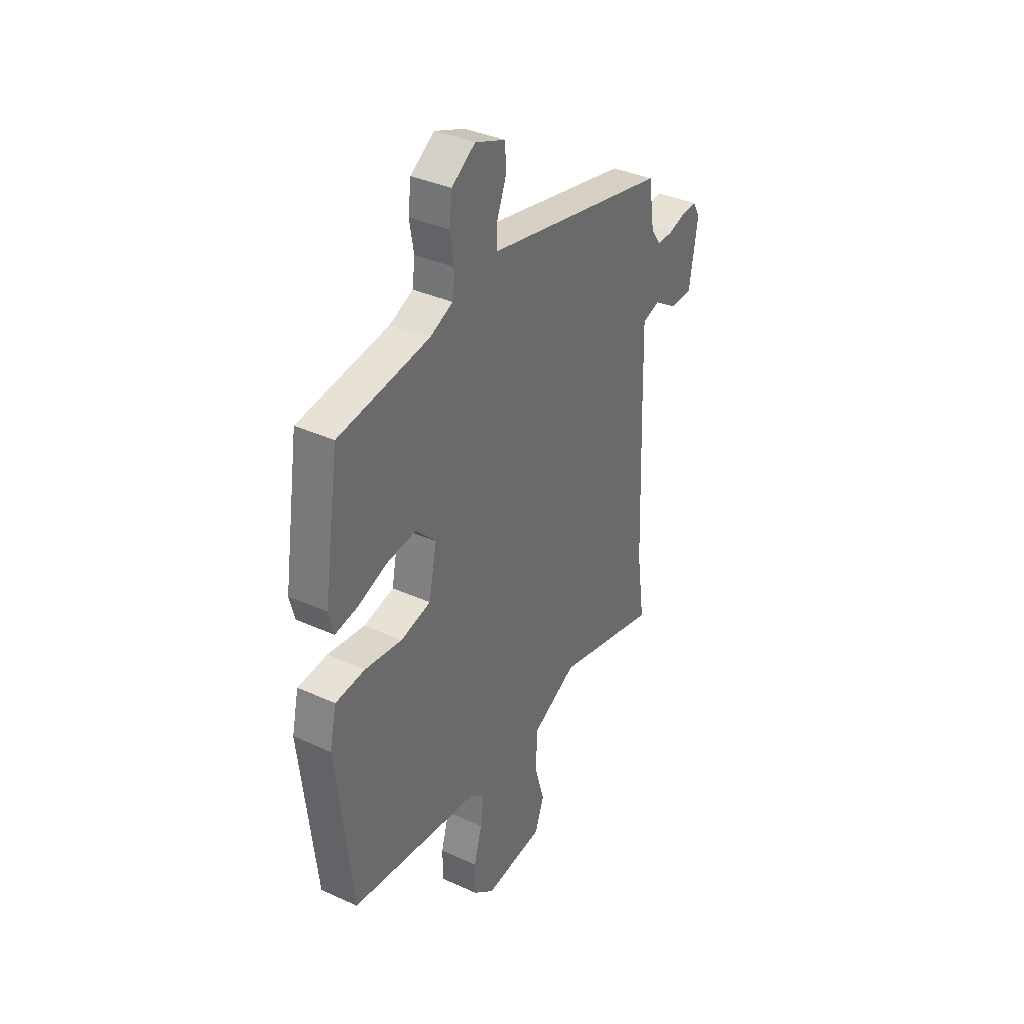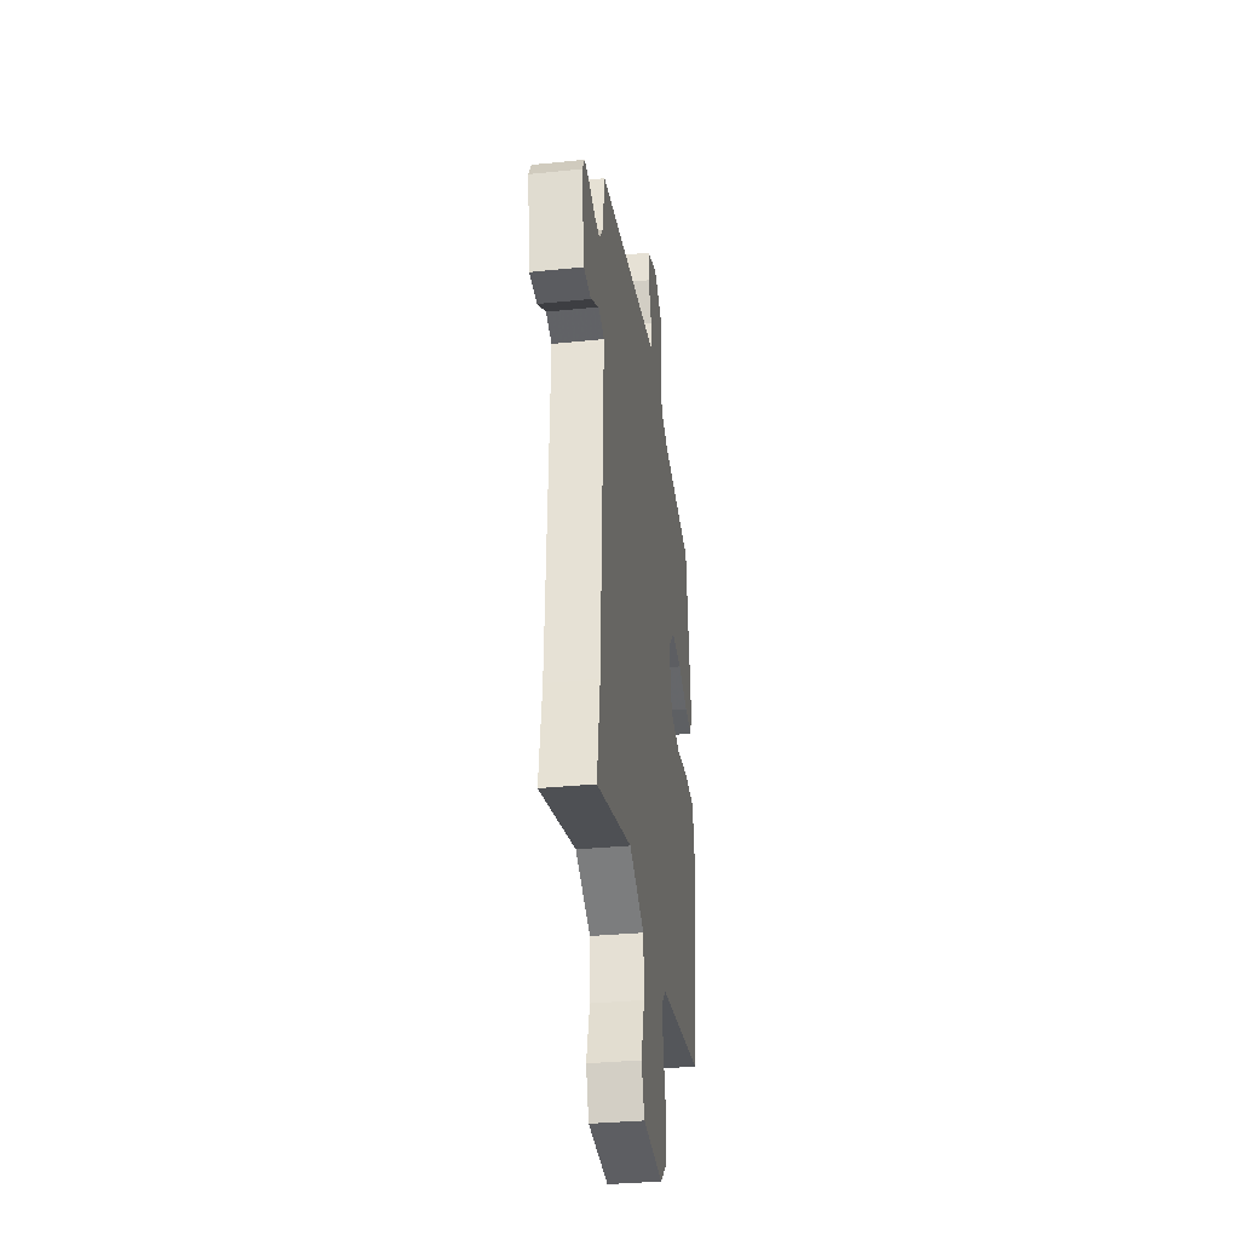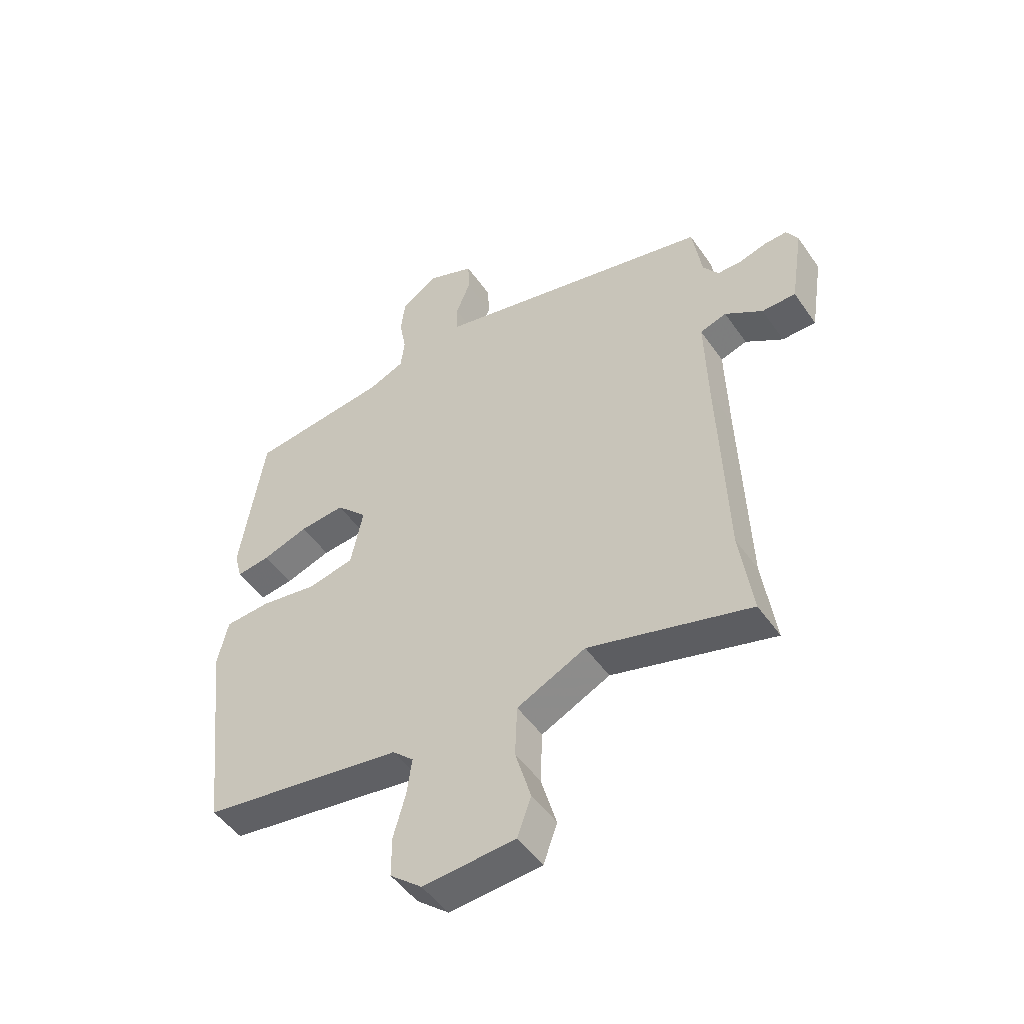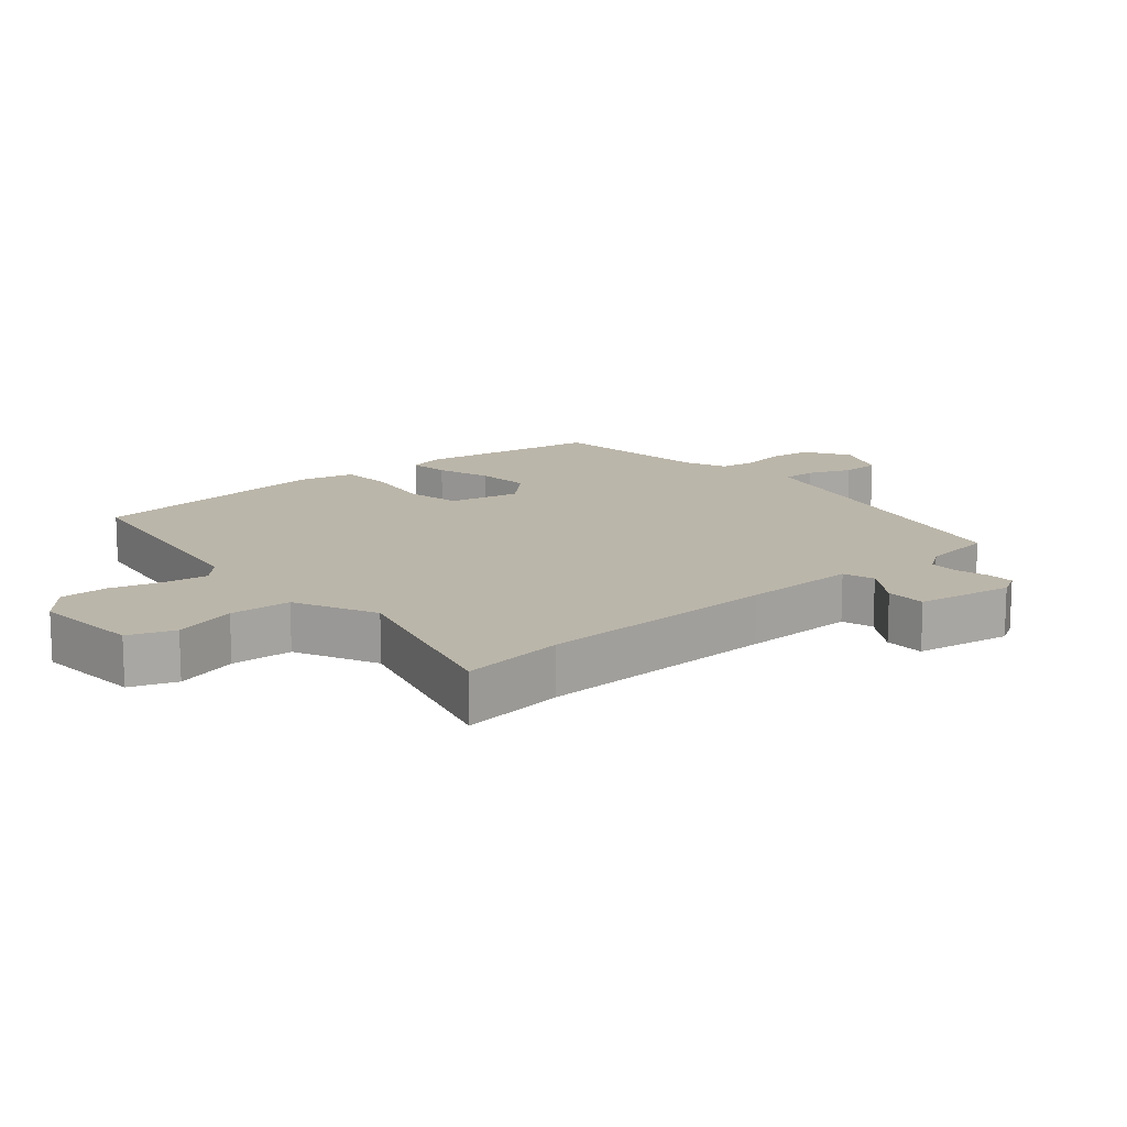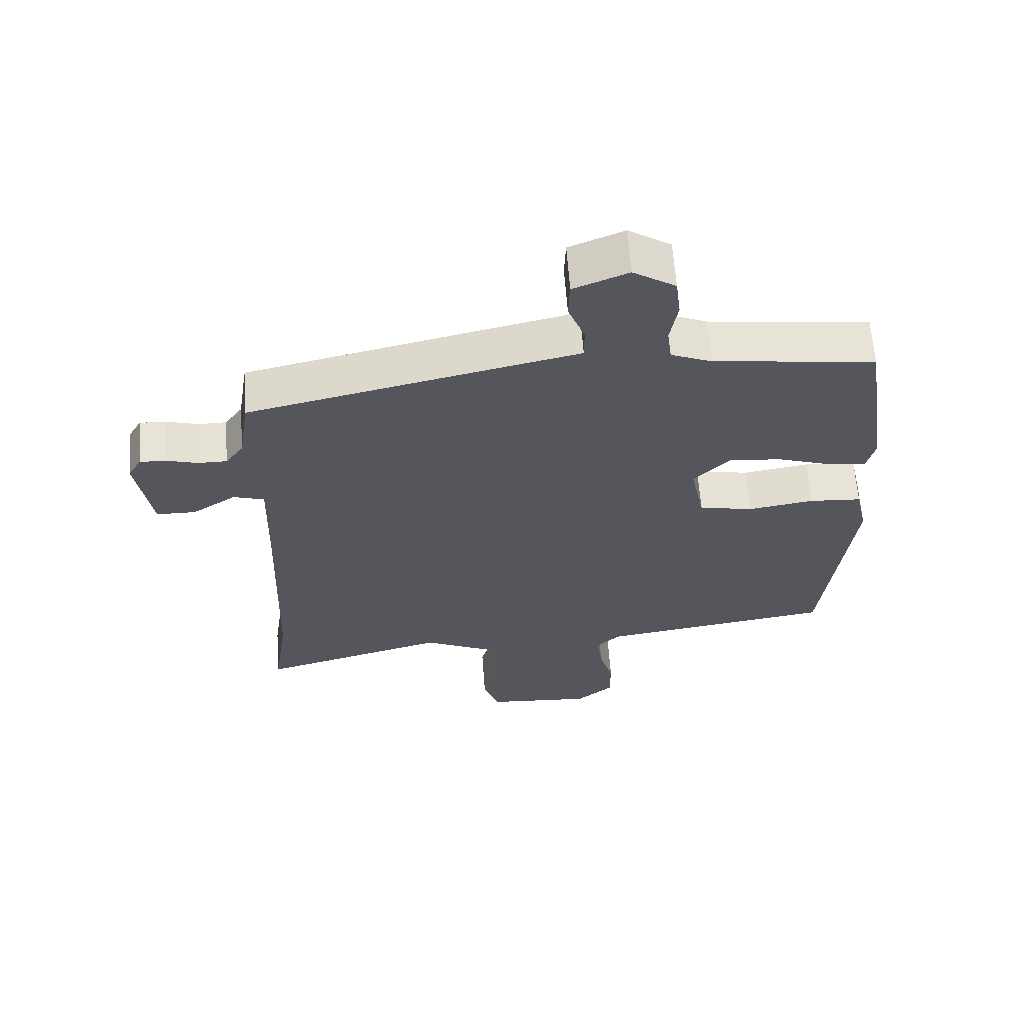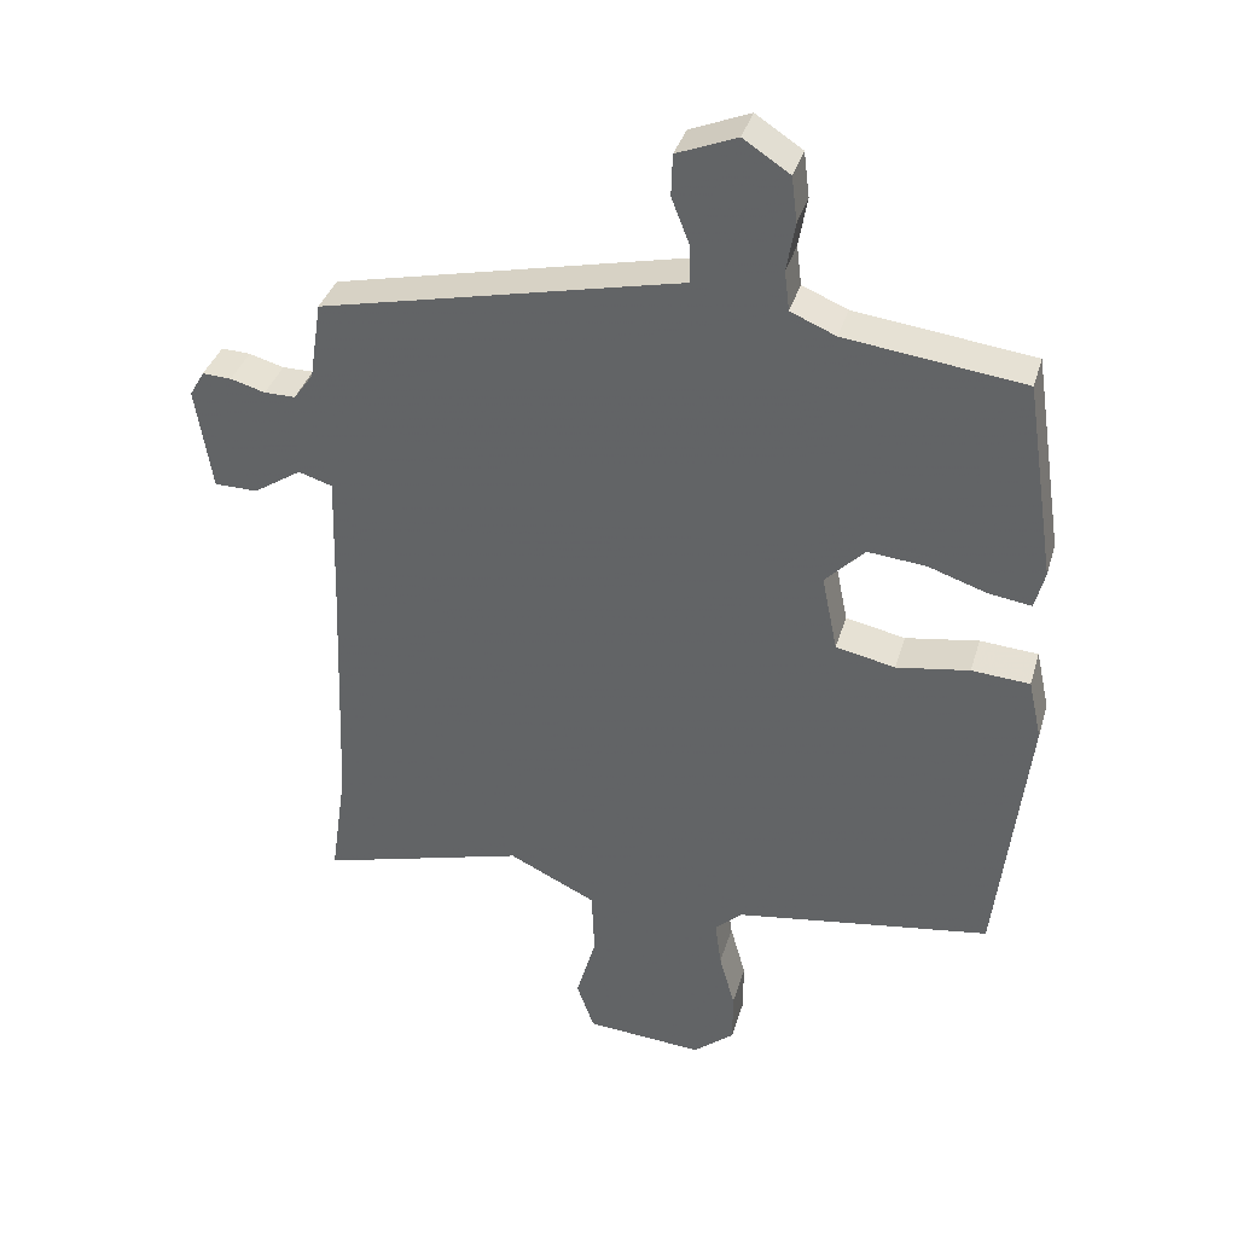
<metadata>
{"format":"obj","ext":"obj","renderer":"f3d","projection":"perspective","resolution":1024,"background":"white","views":[{"elev":36.8,"azim":120.4,"up":"+Z"},{"elev":-33.8,"azim":-82.1,"up":"+Z"},{"elev":-49.3,"azim":-146.6,"up":"+Z"},{"elev":14.1,"azim":-130.1,"up":"+Y"},{"elev":63.2,"azim":-4.2,"up":"+Z"},{"elev":36.2,"azim":15.7,"up":"+Z"}]}
</metadata>
<code>
v 0.502 0.07 -0.469
v 0.138 0.07 -0.522
v 0.1 0.07 -0.557
v 0.109 0.07 -0.623
v 0.131 0.07 -0.702
v 0.131 0.07 -0.775
v 0.073 0.07 -0.823
v -0.093 0.07 -0.81
v -0.118 0.07 -0.74
v -0.09 0.07 -0.644
v -0.094 0.07 -0.55
v -0.218 0.07 -0.49
v -0.51 0.07 -0.569
v -0.487 0.07 -0.409
v -0.473 0.07 -0.04
v -0.468 0.07 0.135
v -0.516 0.07 0.15
v -0.584 0.07 0.106
v -0.645 0.07 0.107
v -0.668 0.07 0.253
v -0.647 0.07 0.289
v -0.606 0.07 0.287
v -0.557 0.07 0.273
v -0.513 0.07 0.273
v -0.485 0.07 0.312
v -0.468 0.07 0.422
v -0.04 0.07 0.517
v 0.042 0.07 0.535
v 0.042 0.07 0.587
v 0.016 0.07 0.653
v 0.018 0.07 0.712
v 0.103 0.07 0.746
v 0.169 0.07 0.703
v 0.177 0.07 0.639
v 0.165 0.07 0.57
v 0.172 0.07 0.514
v 0.236 0.07 0.487
v 0.488 0.07 0.455
v 0.531 0.07 0.175
v 0.517 0.07 0.121
v 0.456 0.07 0.13
v 0.373 0.07 0.158
v 0.291 0.07 0.166
v 0.235 0.07 0.109
v 0.257 0.07 0.001
v 0.341 0.07 -0.017
v 0.444 0.07 -0.001
v 0.526 0.07 -0.007
v 0.545 0.07 -0.092
v 0.502 0 -0.469
v 0.138 0 -0.522
v 0.1 0 -0.557
v 0.109 0 -0.623
v 0.131 0 -0.702
v 0.131 0 -0.775
v 0.073 0 -0.823
v -0.093 0 -0.81
v -0.118 0 -0.74
v -0.09 0 -0.644
v -0.094 0 -0.55
v -0.218 0 -0.49
v -0.51 0 -0.569
v -0.487 0 -0.409
v -0.473 0 -0.04
v -0.468 0 0.135
v -0.516 0 0.15
v -0.584 0 0.106
v -0.645 0 0.107
v -0.668 0 0.253
v -0.647 0 0.289
v -0.606 0 0.287
v -0.557 0 0.273
v -0.513 0 0.273
v -0.485 0 0.312
v -0.468 0 0.422
v -0.04 0 0.517
v 0.042 0 0.535
v 0.042 0 0.587
v 0.016 0 0.653
v 0.018 0 0.712
v 0.103 0 0.746
v 0.169 0 0.703
v 0.177 0 0.639
v 0.165 0 0.57
v 0.172 0 0.514
v 0.236 0 0.487
v 0.488 0 0.455
v 0.531 0 0.175
v 0.517 0 0.121
v 0.456 0 0.13
v 0.373 0 0.158
v 0.291 0 0.166
v 0.235 0 0.109
v 0.257 0 0.001
v 0.341 0 -0.017
v 0.444 0 -0.001
v 0.526 0 -0.007
v 0.545 0 -0.092
f 46 47 48 49
f 45 46 49 1
f 39 40 41 42
f 37 38 39 42
f 36 37 42 43
f 32 33 34 35
f 32 35 36
f 29 30 31 32
f 28 29 32 36
f 25 26 27 28
f 24 25 28 36
f 20 21 22 23
f 20 23 24
f 17 18 19 20
f 16 17 20 24
f 12 13 14
f 12 14 15
f 11 12 15 16
f 7 8 9 10
f 7 10 11
f 4 5 6 7
f 3 4 7 11
f 2 3 11 16
f 45 1 2 16
f 24 36 43 44
f 16 24 44 45
f 98 97 96 95
f 50 98 95 94
f 91 90 89 88
f 91 88 87 86
f 92 91 86 85
f 84 83 82 81
f 85 84 81
f 81 80 79 78
f 85 81 78 77
f 77 76 75 74
f 85 77 74 73
f 72 71 70 69
f 73 72 69
f 69 68 67 66
f 73 69 66 65
f 63 62 61
f 64 63 61
f 65 64 61 60
f 59 58 57 56
f 60 59 56
f 56 55 54 53
f 60 56 53 52
f 65 60 52 51
f 65 51 50 94
f 93 92 85 73
f 94 93 73 65
f 1 50 51 2
f 2 51 52 3
f 3 52 53 4
f 4 53 54 5
f 5 54 55 6
f 6 55 56 7
f 7 56 57 8
f 8 57 58 9
f 9 58 59 10
f 10 59 60 11
f 11 60 61 12
f 12 61 62 13
f 13 62 63 14
f 14 63 64 15
f 15 64 65 16
f 16 65 66 17
f 17 66 67 18
f 18 67 68 19
f 19 68 69 20
f 20 69 70 21
f 21 70 71 22
f 22 71 72 23
f 23 72 73 24
f 24 73 74 25
f 25 74 75 26
f 26 75 76 27
f 27 76 77 28
f 28 77 78 29
f 29 78 79 30
f 30 79 80 31
f 31 80 81 32
f 32 81 82 33
f 33 82 83 34
f 34 83 84 35
f 35 84 85 36
f 36 85 86 37
f 37 86 87 38
f 38 87 88 39
f 39 88 89 40
f 40 89 90 41
f 41 90 91 42
f 42 91 92 43
f 43 92 93 44
f 44 93 94 45
f 45 94 95 46
f 46 95 96 47
f 47 96 97 48
f 48 97 98 49
f 49 98 50 1

</code>
